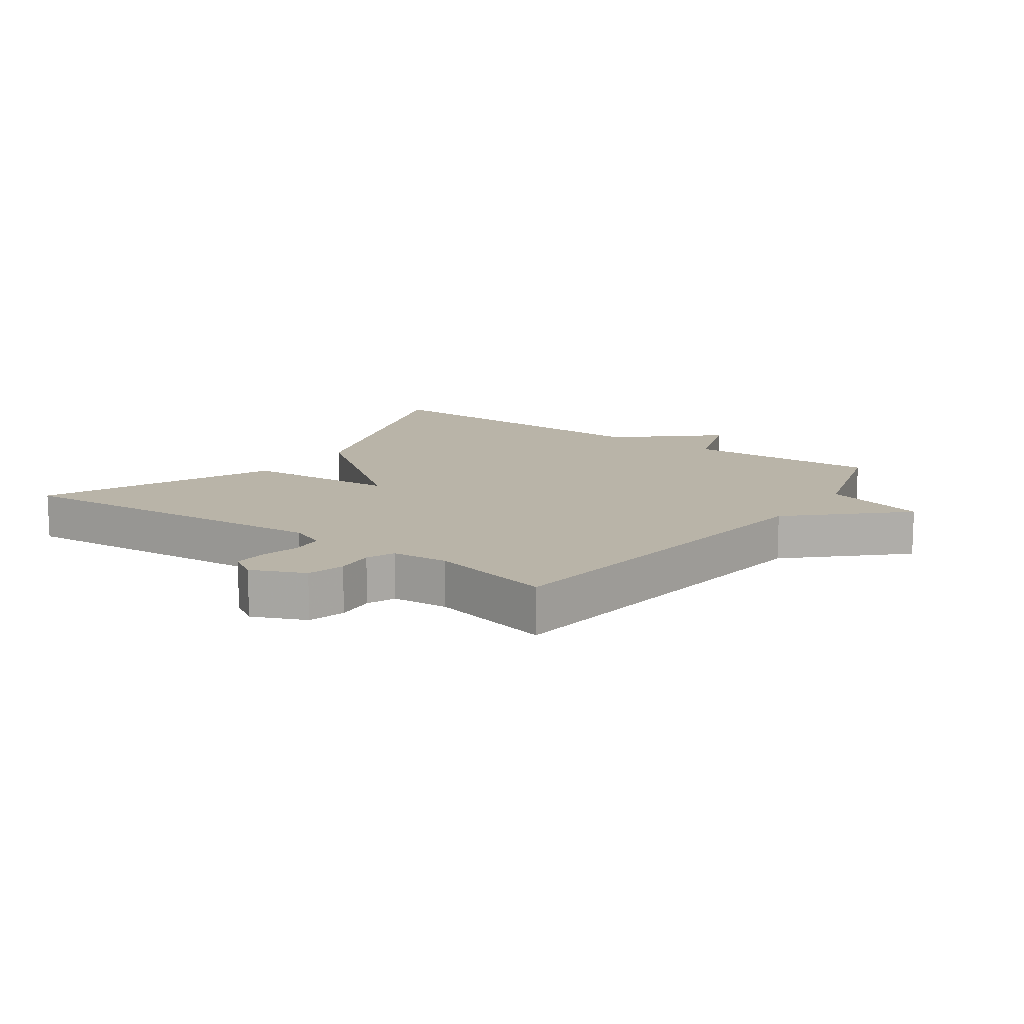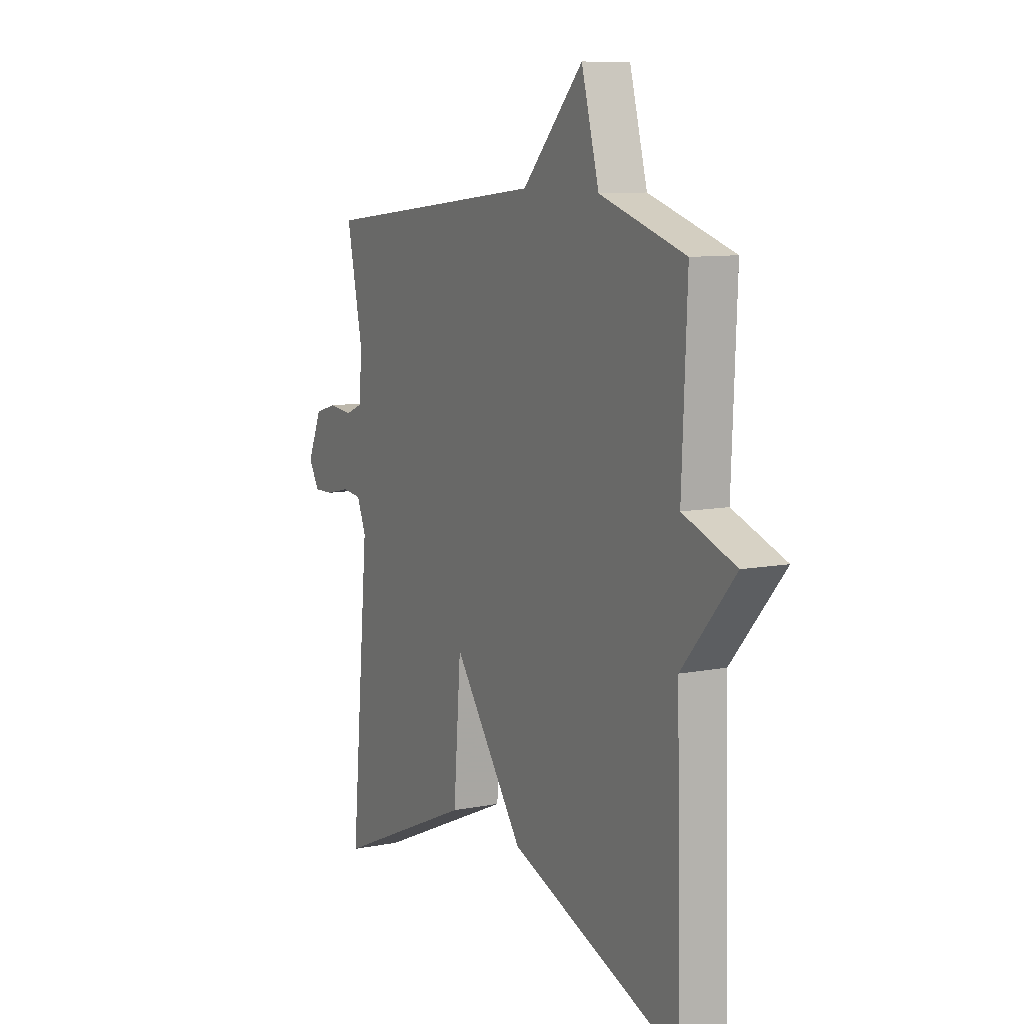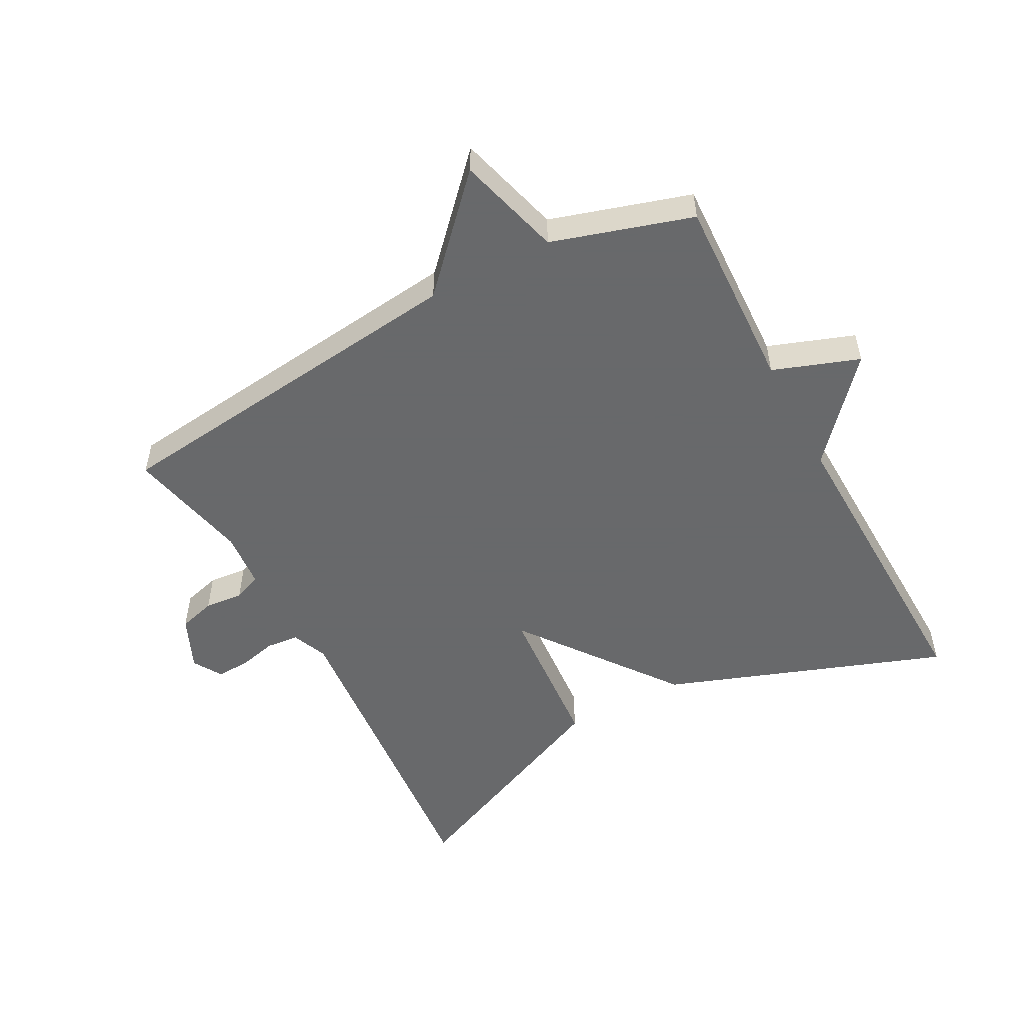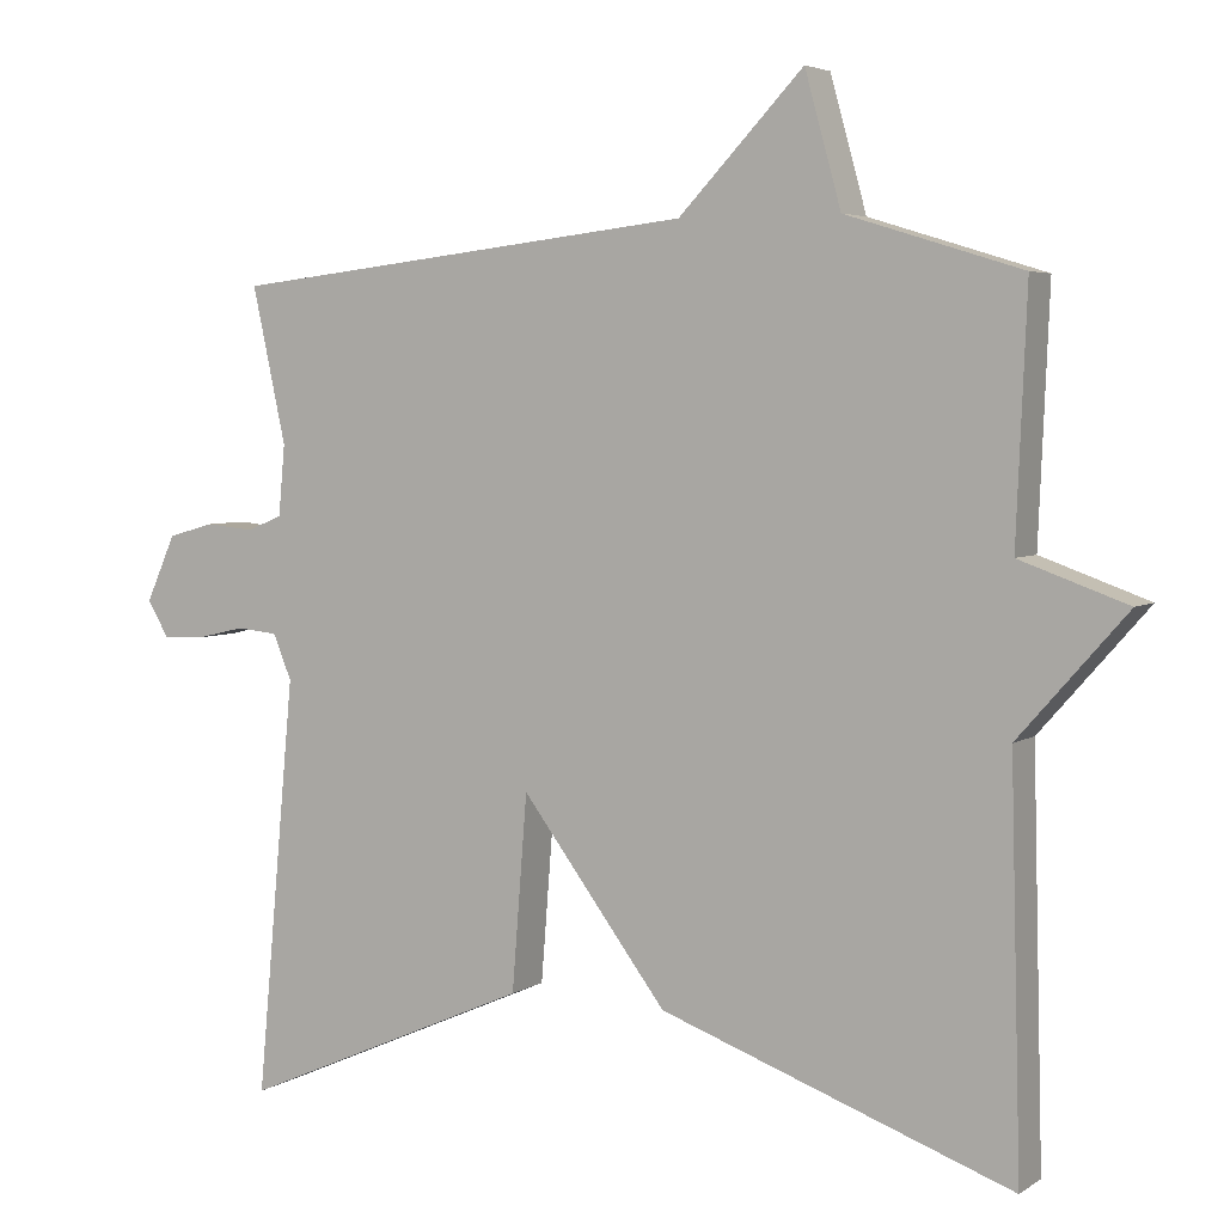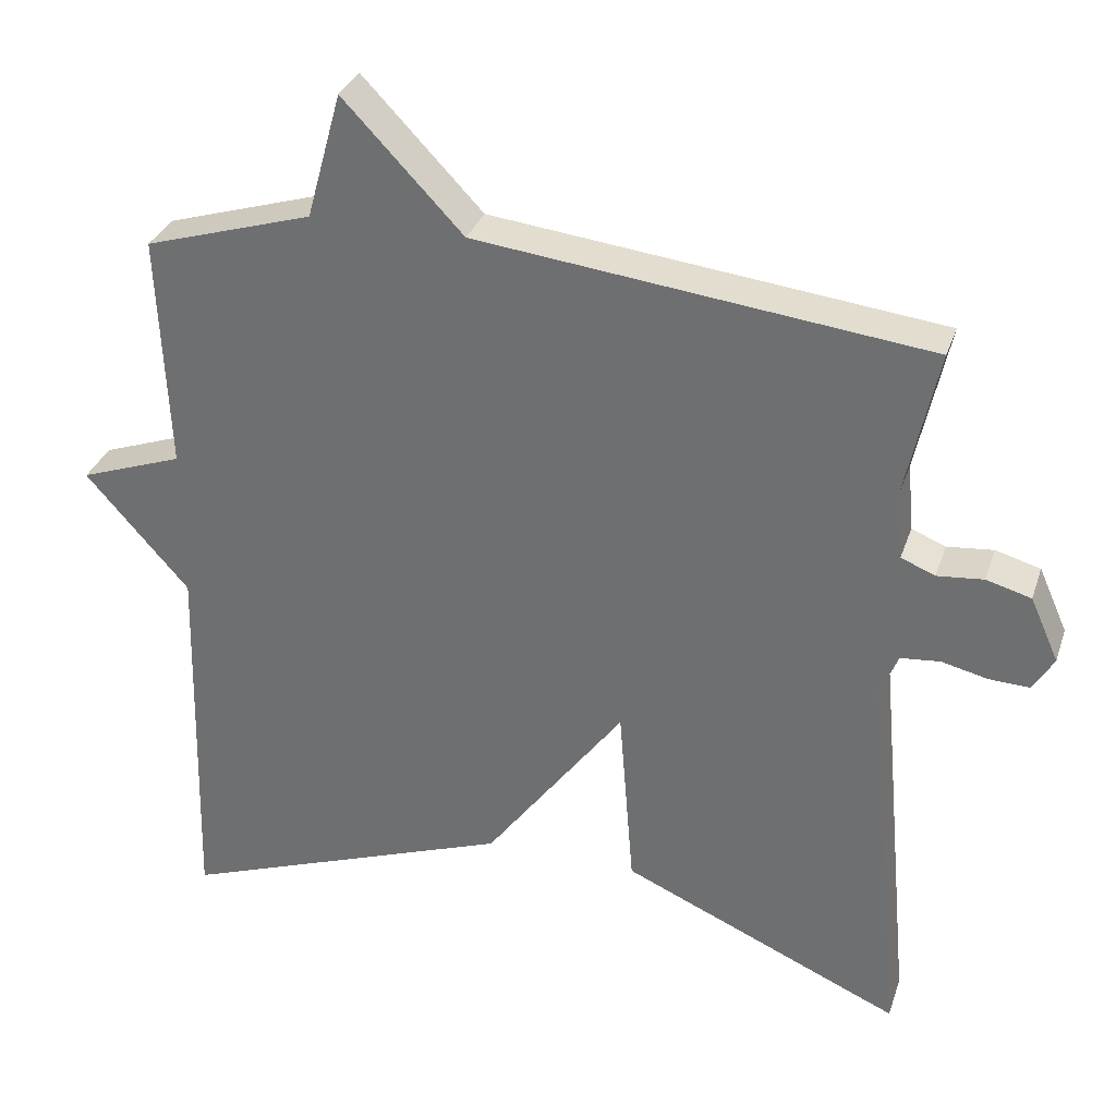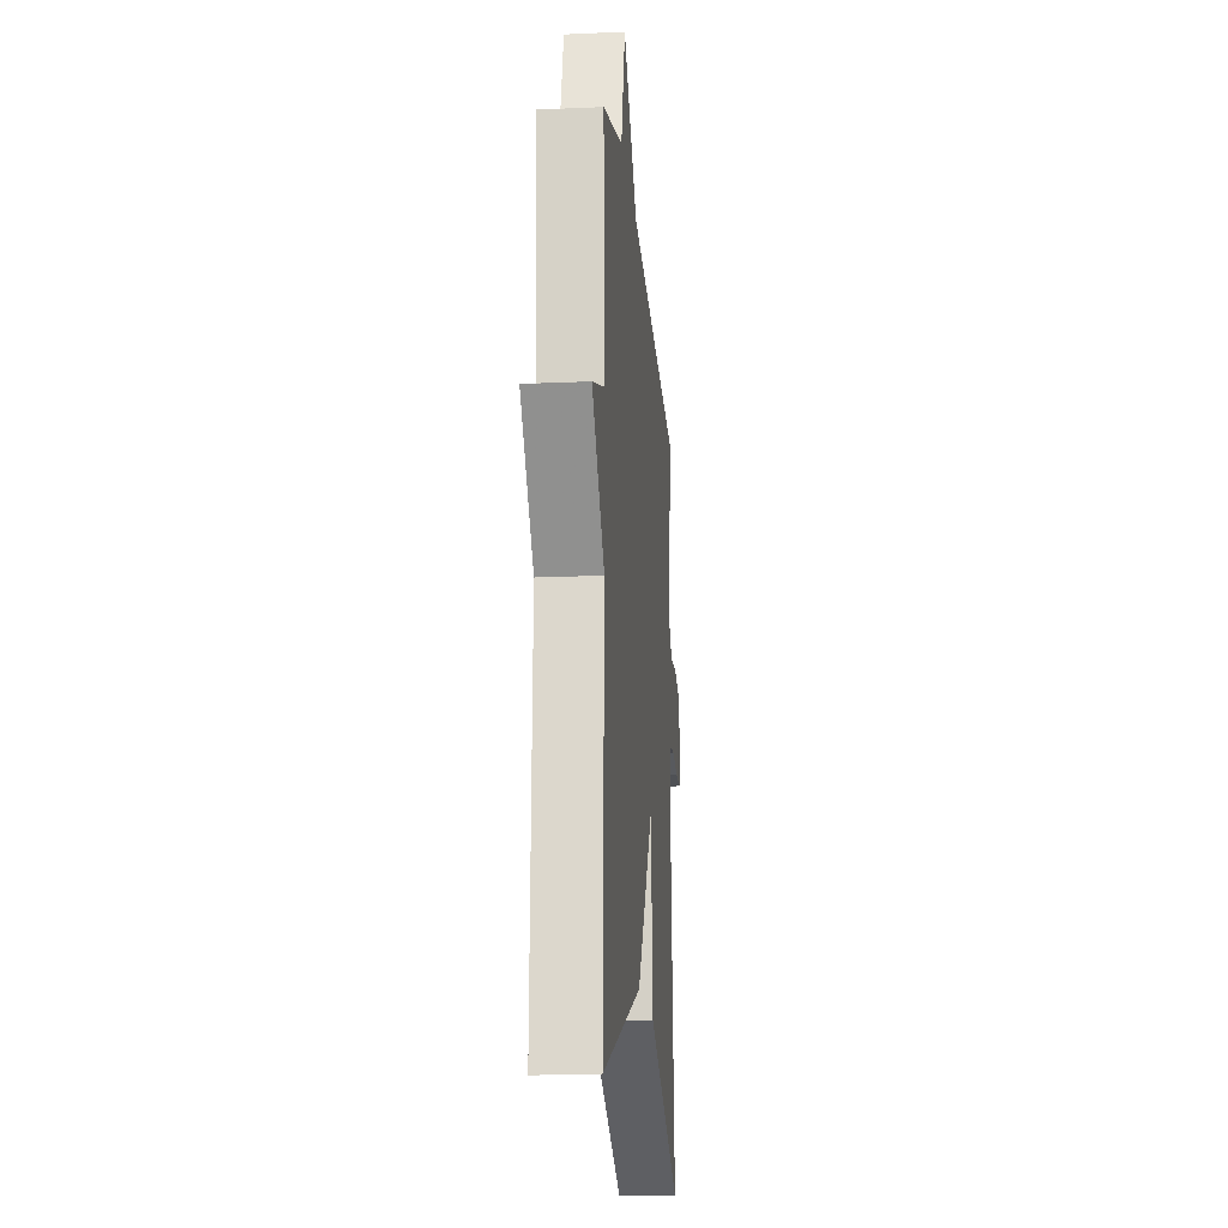
<metadata>
{"format":"obj","ext":"obj","renderer":"f3d","projection":"perspective","resolution":1024,"background":"white","views":[{"elev":13.1,"azim":-54.3,"up":"+Y"},{"elev":9.5,"azim":62.7,"up":"+Z"},{"elev":-52.6,"azim":28.2,"up":"+Y"},{"elev":4.4,"azim":28.2,"up":"+Z"},{"elev":32.1,"azim":-162.8,"up":"+Z"},{"elev":-17.5,"azim":95.0,"up":"+Z"}]}
</metadata>
<code>
v -0.5 0.07 0.5
v 0.082 0.07 0.567
v 0.237 0.07 0.73
v 0.282 0.07 0.567
v 0.5 0.07 0.5
v 0.487 0.07 0.194
v 0.621 0.07 0.146
v 0.487 0.07 -0.006
v 0.5 0.07 -0.5
v 0.063 0.07 -0.341
v -0.118 0.07 -0.099
v -0.137 0.07 -0.341
v -0.5 0.07 -0.5
v -0.452 0.07 0.018
v -0.475 0.07 0.074
v -0.526 0.07 0.079
v -0.586 0.07 0.065
v -0.638 0.07 0.063
v -0.665 0.07 0.108
v -0.628 0.07 0.191
v -0.57 0.07 0.207
v -0.51 0.07 0.201
v -0.466 0.07 0.219
v -0.458 0.07 0.307
v -0.5 0 0.5
v 0.082 0 0.567
v 0.237 0 0.73
v 0.282 0 0.567
v 0.5 0 0.5
v 0.487 0 0.194
v 0.621 0 0.146
v 0.487 0 -0.006
v 0.5 0 -0.5
v 0.063 0 -0.341
v -0.118 0 -0.099
v -0.137 0 -0.341
v -0.5 0 -0.5
v -0.452 0 0.018
v -0.475 0 0.074
v -0.526 0 0.079
v -0.586 0 0.065
v -0.638 0 0.063
v -0.665 0 0.108
v -0.628 0 0.191
v -0.57 0 0.207
v -0.51 0 0.201
v -0.466 0 0.219
v -0.458 0 0.307
f 20 21 22
f 19 20 22
f 18 19 22
f 17 18 22
f 16 17 22
f 15 16 22 23
f 14 15 23 24
f 11 12 13 14
f 8 9 10 11
f 11 14 24
f 8 11 24
f 7 8 24
f 6 7 24
f 24 1 2
f 6 24 2
f 5 6 2
f 4 5 2
f 2 3 4
f 46 45 44
f 46 44 43
f 46 43 42
f 46 42 41
f 46 41 40
f 47 46 40 39
f 48 47 39 38
f 38 37 36 35
f 35 34 33 32
f 48 38 35
f 48 35 32
f 48 32 31
f 48 31 30
f 26 25 48
f 26 48 30
f 26 30 29
f 26 29 28
f 28 27 26
f 1 25 26 2
f 2 26 27 3
f 3 27 28 4
f 4 28 29 5
f 5 29 30 6
f 6 30 31 7
f 7 31 32 8
f 8 32 33 9
f 9 33 34 10
f 10 34 35 11
f 11 35 36 12
f 12 36 37 13
f 13 37 38 14
f 14 38 39 15
f 15 39 40 16
f 16 40 41 17
f 17 41 42 18
f 18 42 43 19
f 19 43 44 20
f 20 44 45 21
f 21 45 46 22
f 22 46 47 23
f 23 47 48 24
f 24 48 25 1

</code>
